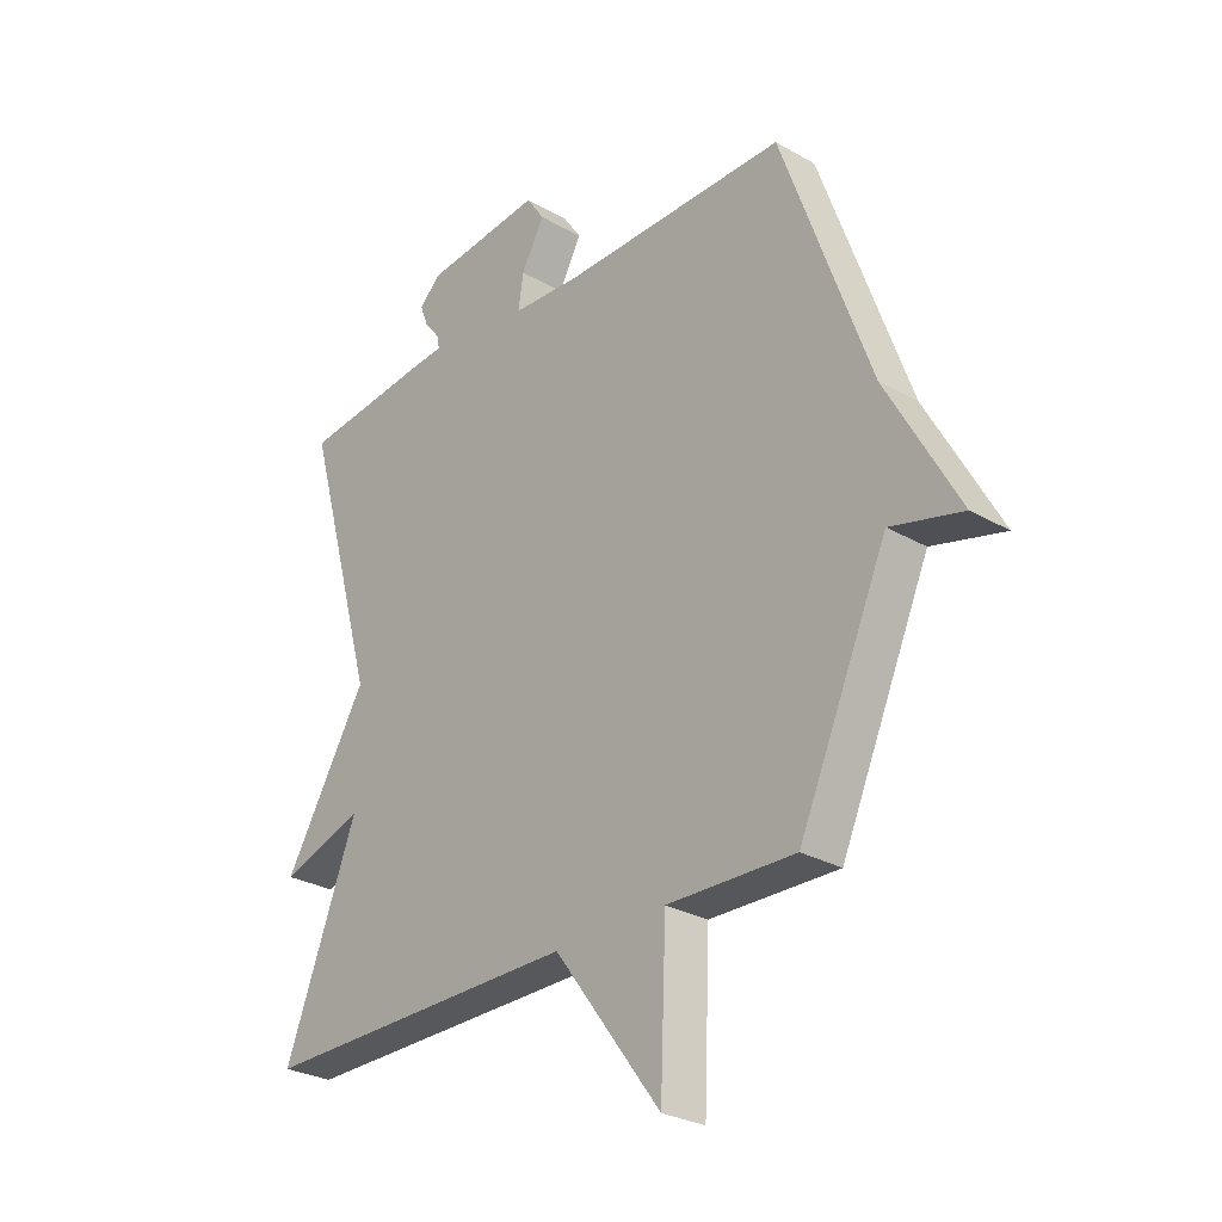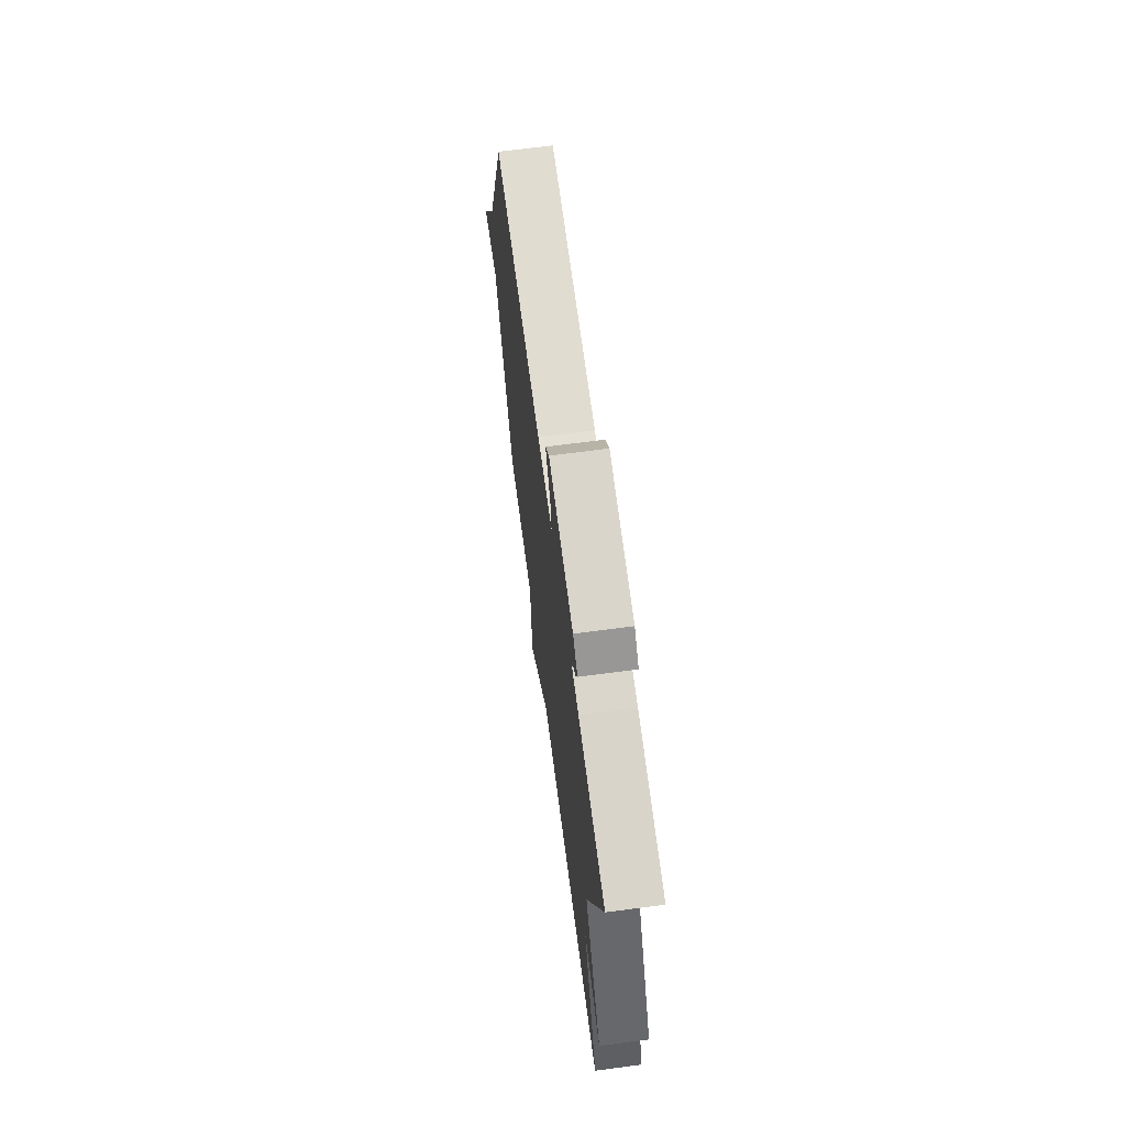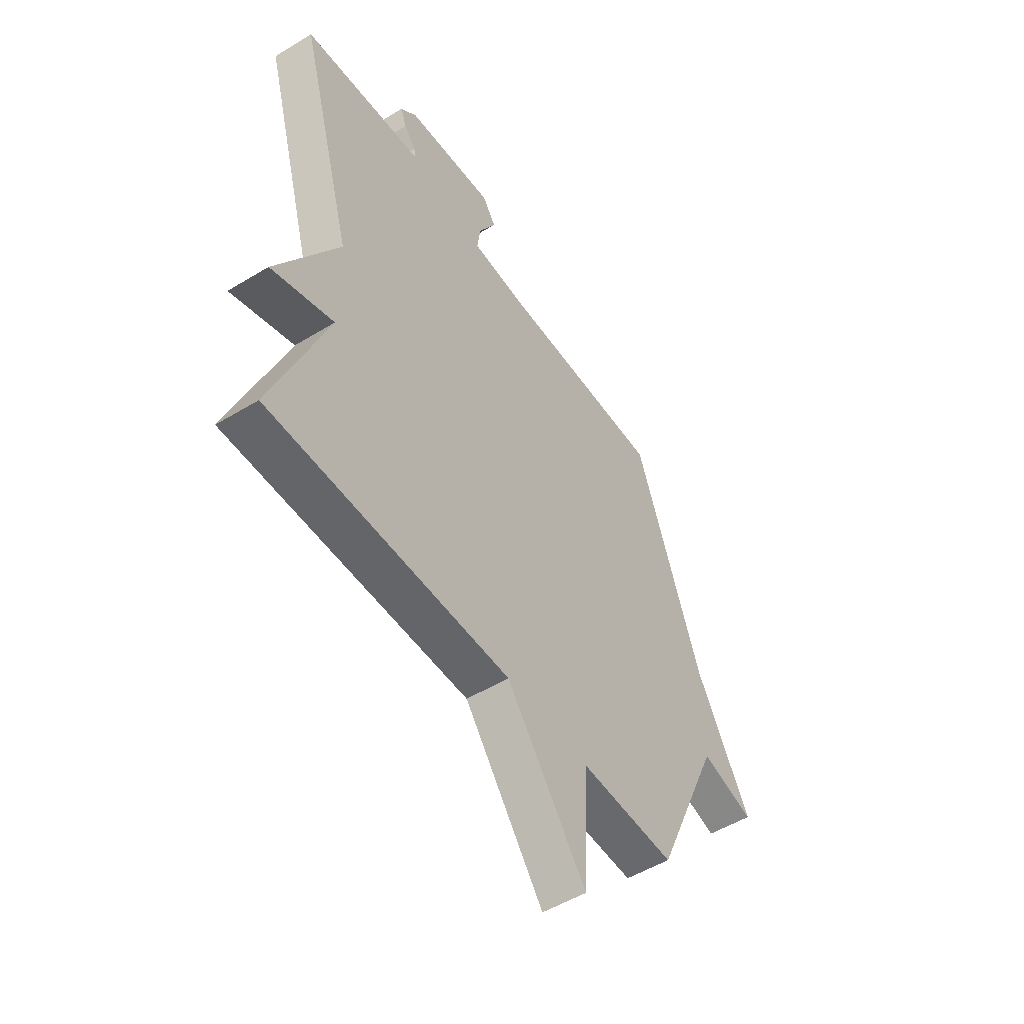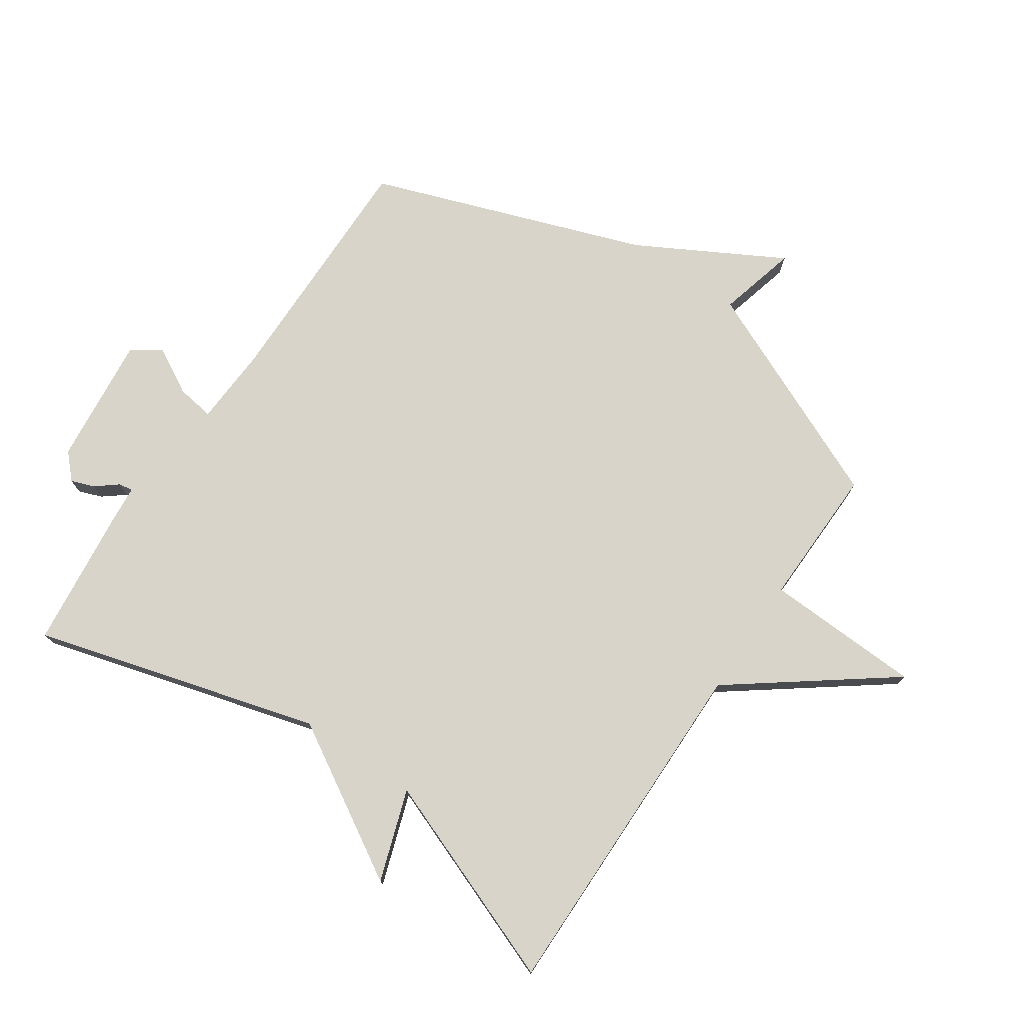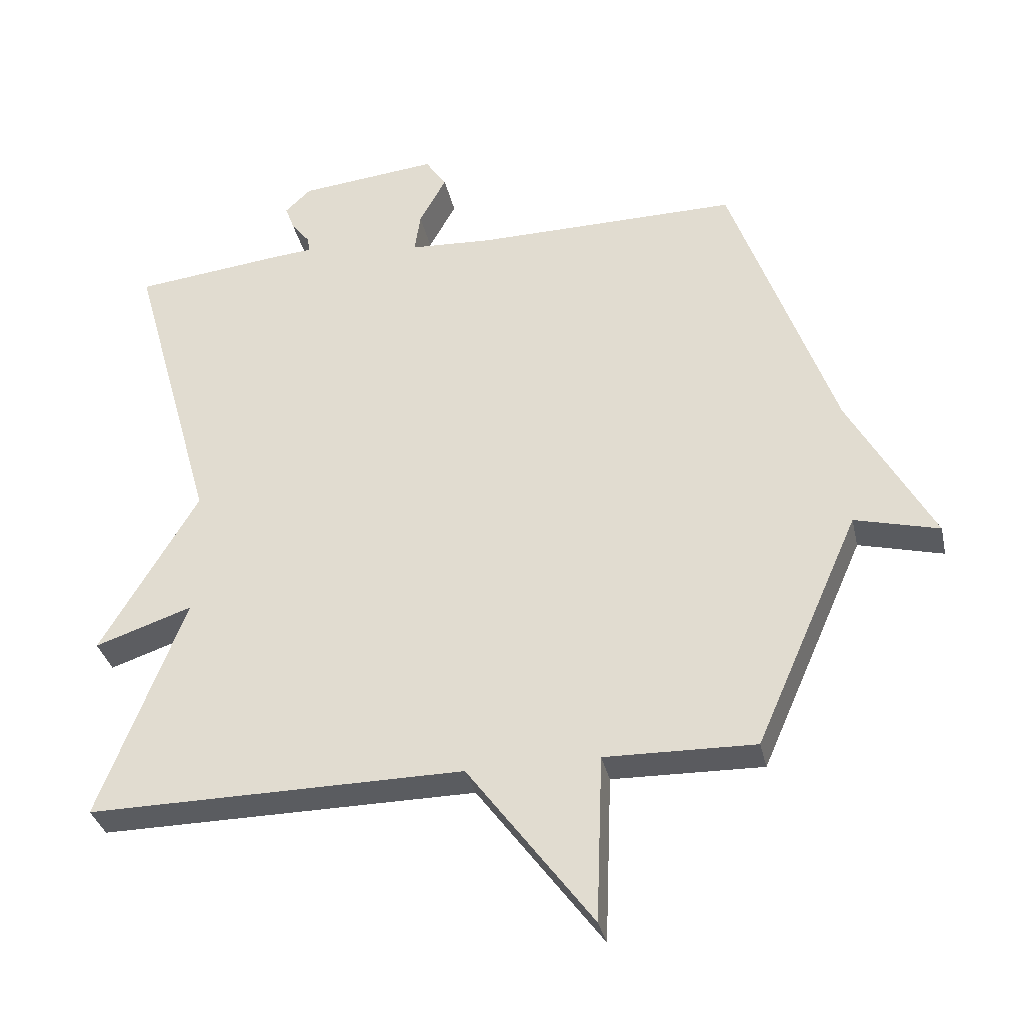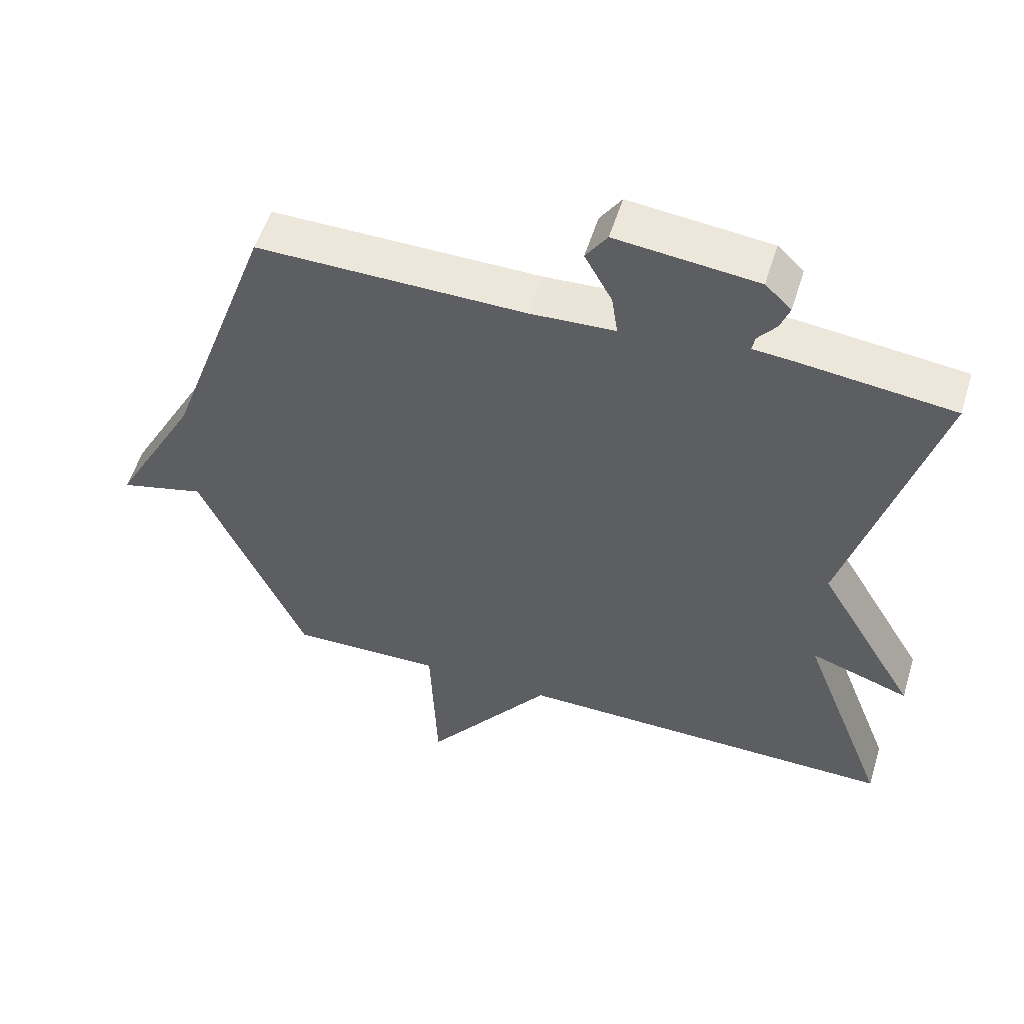
<metadata>
{"format":"obj","ext":"obj","renderer":"f3d","projection":"perspective","resolution":1024,"background":"white","views":[{"elev":-27.9,"azim":-131.1,"up":"+Z"},{"elev":68.9,"azim":82.5,"up":"+Z"},{"elev":-51.8,"azim":123.4,"up":"+Z"},{"elev":75.6,"azim":124.2,"up":"+Y"},{"elev":-33.7,"azim":-167.7,"up":"+Z"},{"elev":54.4,"azim":17.1,"up":"+Z"}]}
</metadata>
<code>
v 0.5 0.07 -0.5
v -0.072 0.07 -0.495
v -0.262 0.07 -0.749
v -0.272 0.07 -0.495
v -0.5 0.07 -0.5
v -0.658 0.07 -0.143
v -0.786 0.07 -0.176
v -0.658 0.07 0.057
v -0.5 0.07 0.5
v -0.1 0.07 0.496
v 0.026 0.07 0.503
v 0.017 0.07 0.564
v -0.024 0.07 0.639
v 0.008 0.07 0.686
v 0.218 0.07 0.664
v 0.257 0.07 0.627
v 0.243 0.07 0.589
v 0.215 0.07 0.554
v 0.211 0.07 0.531
v 0.27 0.07 0.526
v 0.5 0.07 0.5
v 0.37 0.07 0.039
v 0.518 0.07 -0.211
v 0.37 0.07 -0.161
v 0.5 0 -0.5
v -0.072 0 -0.495
v -0.262 0 -0.749
v -0.272 0 -0.495
v -0.5 0 -0.5
v -0.658 0 -0.143
v -0.786 0 -0.176
v -0.658 0 0.057
v -0.5 0 0.5
v -0.1 0 0.496
v 0.026 0 0.503
v 0.017 0 0.564
v -0.024 0 0.639
v 0.008 0 0.686
v 0.218 0 0.664
v 0.257 0 0.627
v 0.243 0 0.589
v 0.215 0 0.554
v 0.211 0 0.531
v 0.27 0 0.526
v 0.5 0 0.5
v 0.37 0 0.039
v 0.518 0 -0.211
v 0.37 0 -0.161
f 22 23 24
f 19 20 21 22
f 19 22 24
f 16 17 18
f 15 16 18
f 14 15 18
f 13 14 18
f 12 13 18
f 11 12 18 19
f 8 9 10
f 8 10 11
f 7 8 11
f 6 7 11
f 11 19 24
f 6 11 24
f 5 6 24
f 4 5 24
f 24 1 2
f 4 24 2
f 2 3 4
f 48 47 46
f 46 45 44 43
f 48 46 43
f 42 41 40
f 42 40 39
f 42 39 38
f 42 38 37
f 42 37 36
f 43 42 36 35
f 34 33 32
f 35 34 32
f 35 32 31
f 35 31 30
f 48 43 35
f 48 35 30
f 48 30 29
f 48 29 28
f 26 25 48
f 26 48 28
f 28 27 26
f 1 25 26 2
f 2 26 27 3
f 3 27 28 4
f 4 28 29 5
f 5 29 30 6
f 6 30 31 7
f 7 31 32 8
f 8 32 33 9
f 9 33 34 10
f 10 34 35 11
f 11 35 36 12
f 12 36 37 13
f 13 37 38 14
f 14 38 39 15
f 15 39 40 16
f 16 40 41 17
f 17 41 42 18
f 18 42 43 19
f 19 43 44 20
f 20 44 45 21
f 21 45 46 22
f 22 46 47 23
f 23 47 48 24
f 24 48 25 1

</code>
